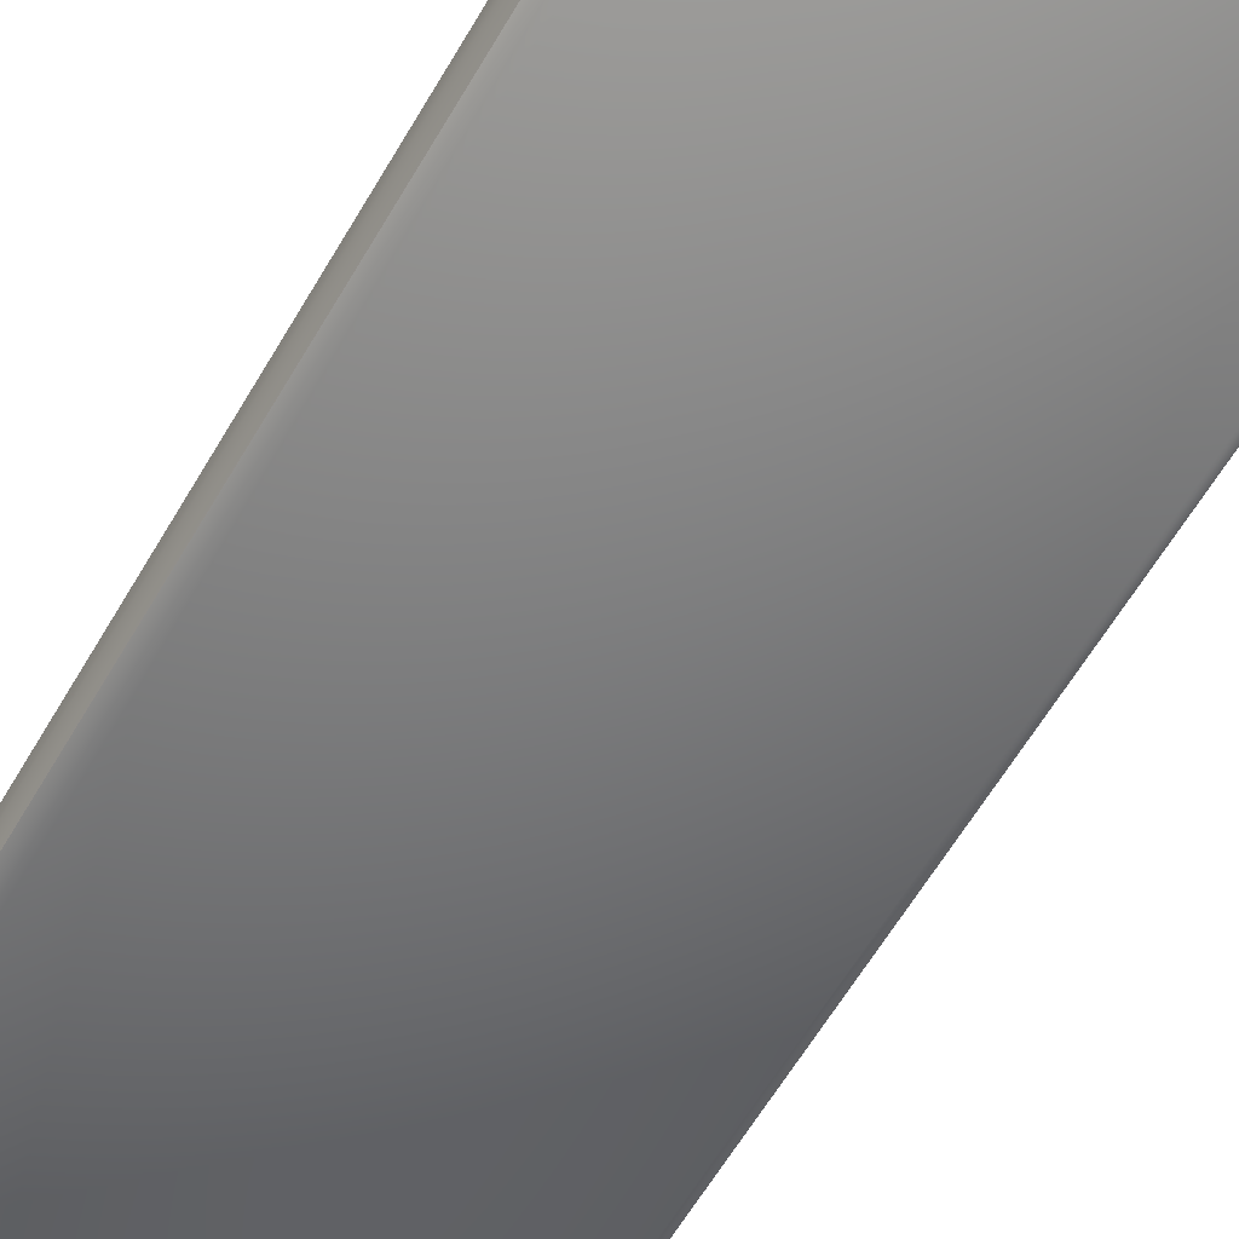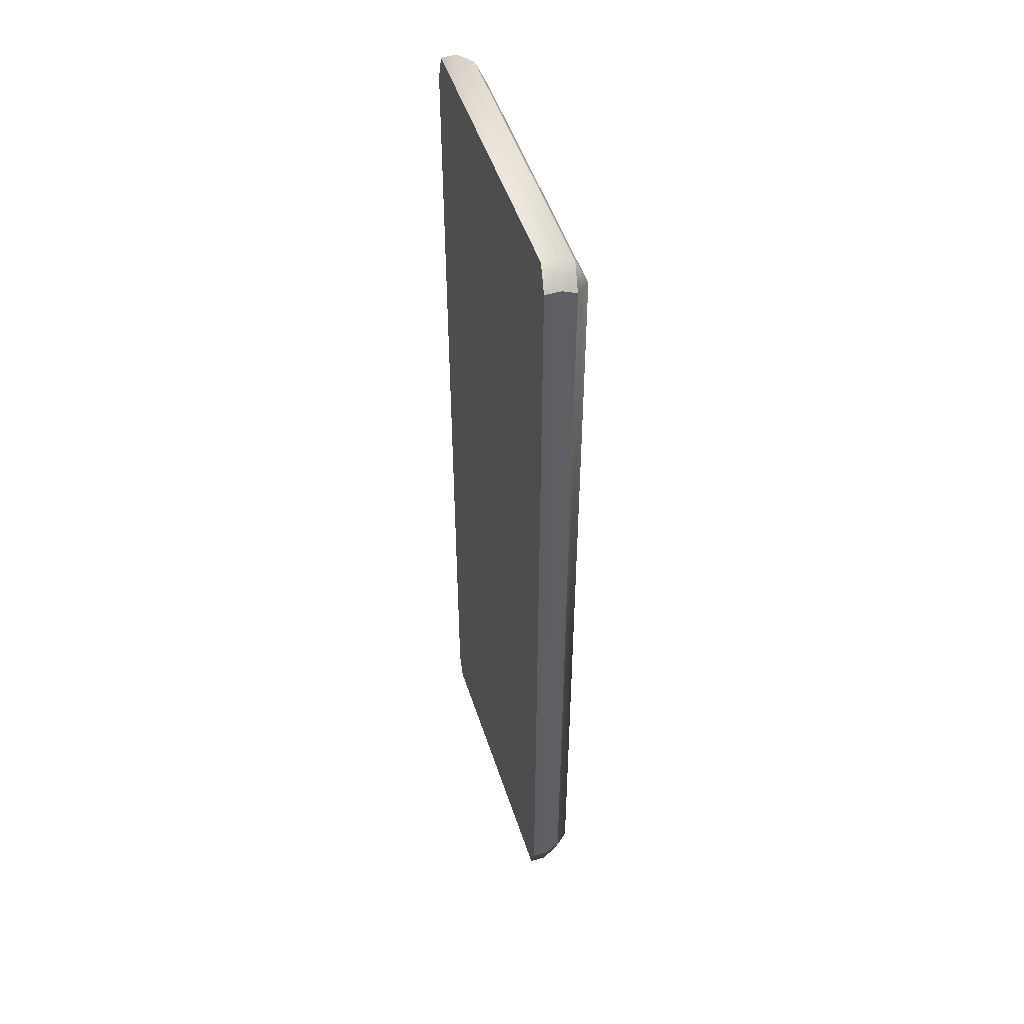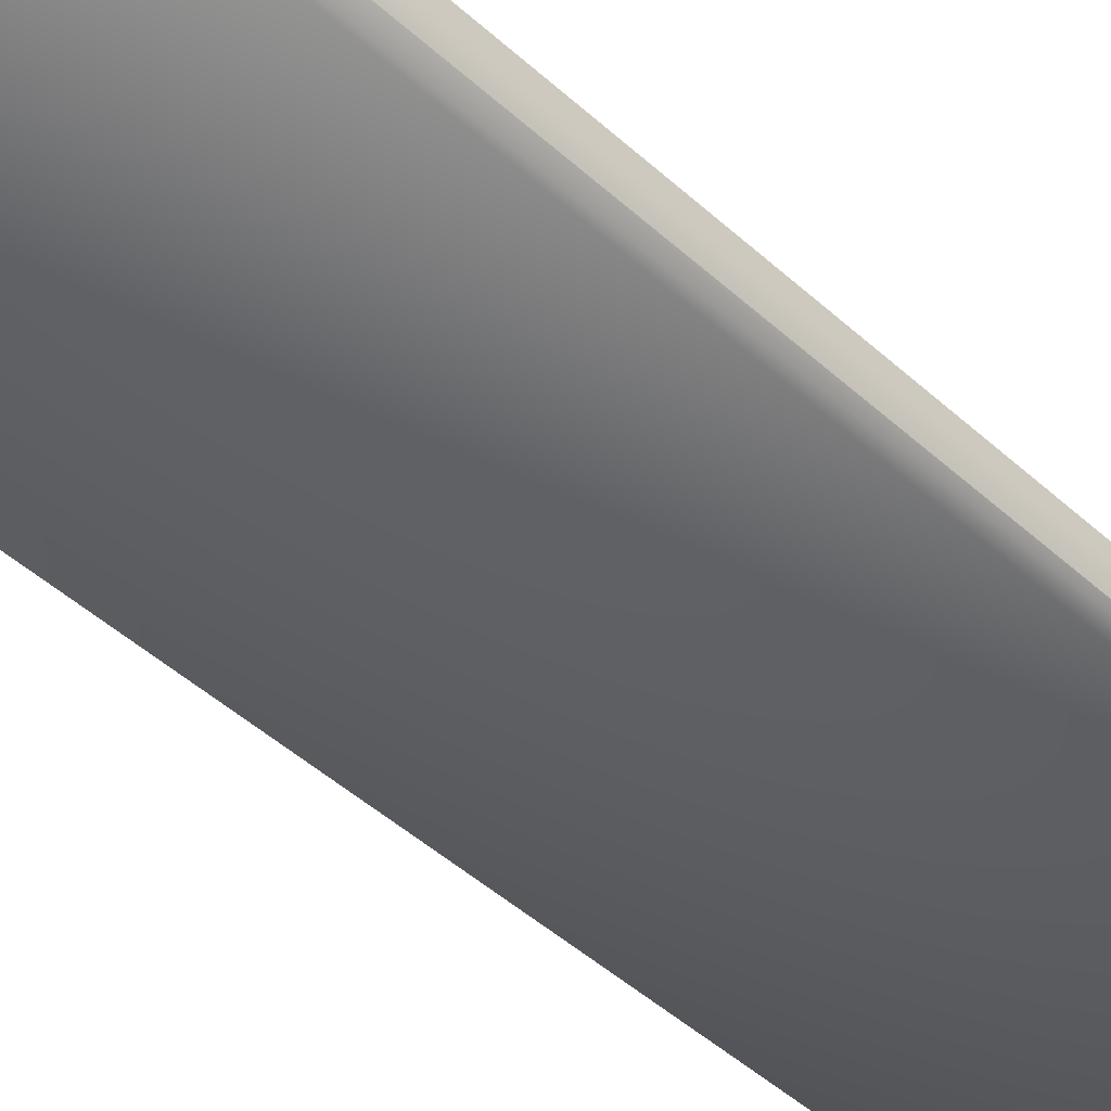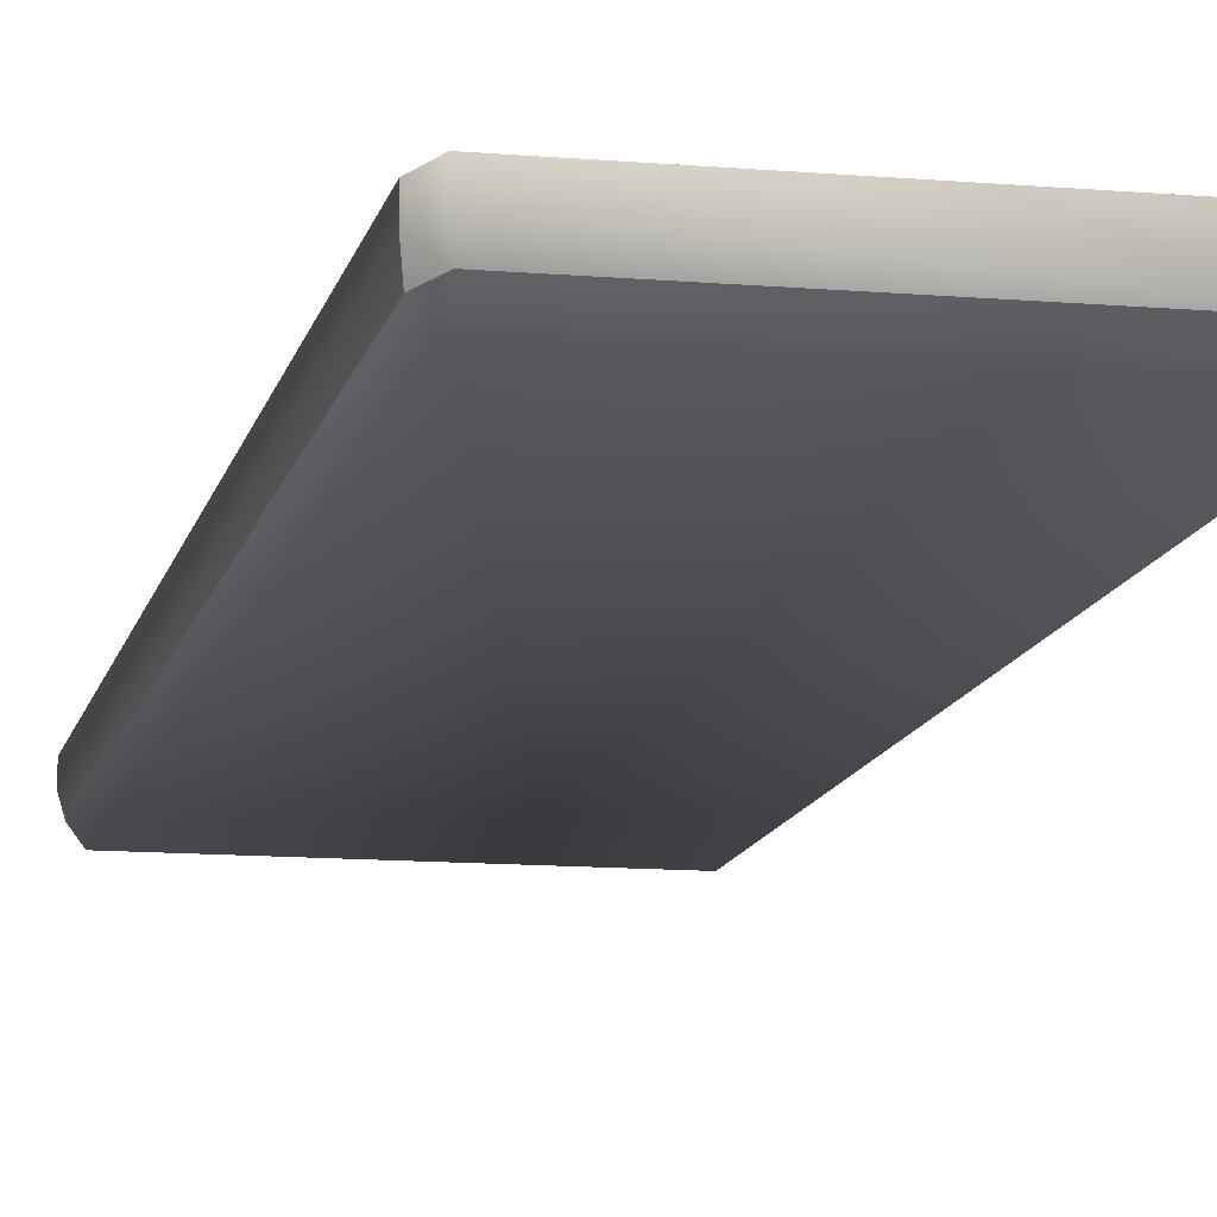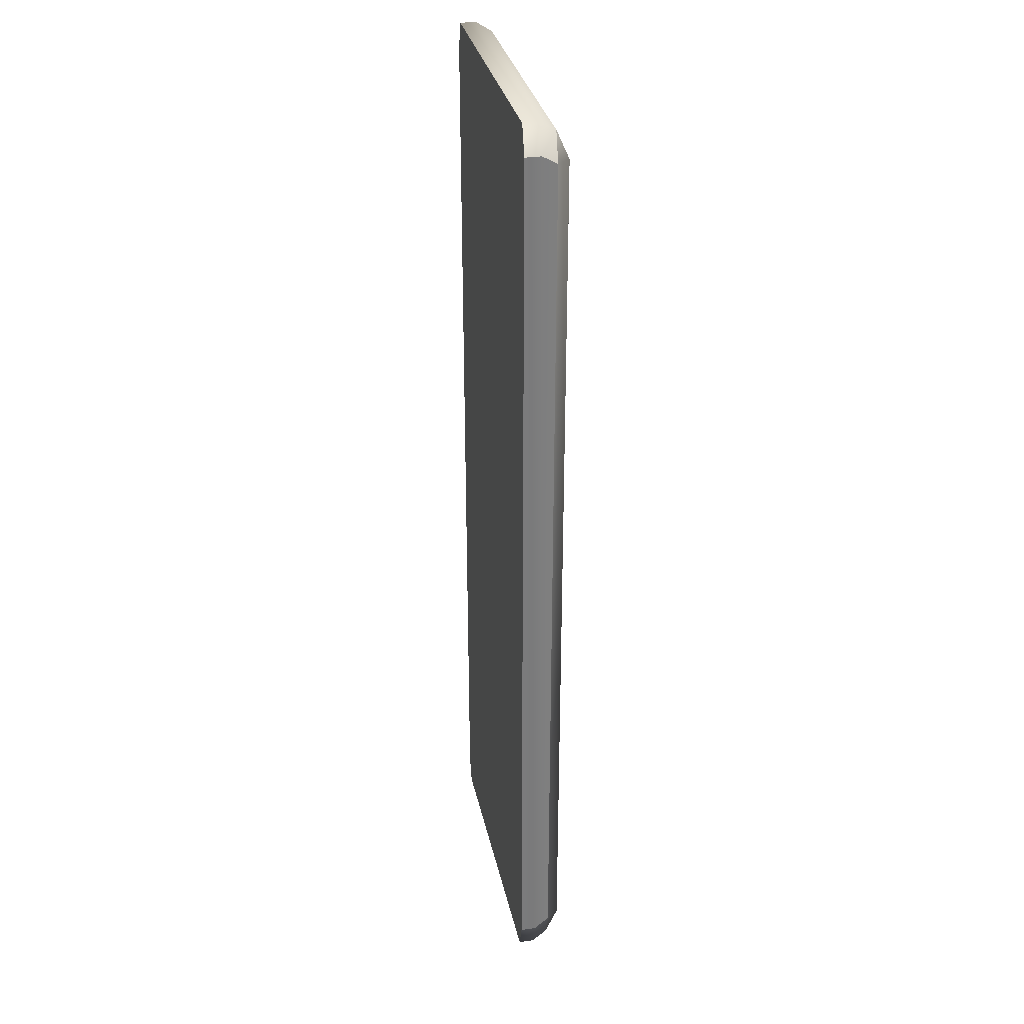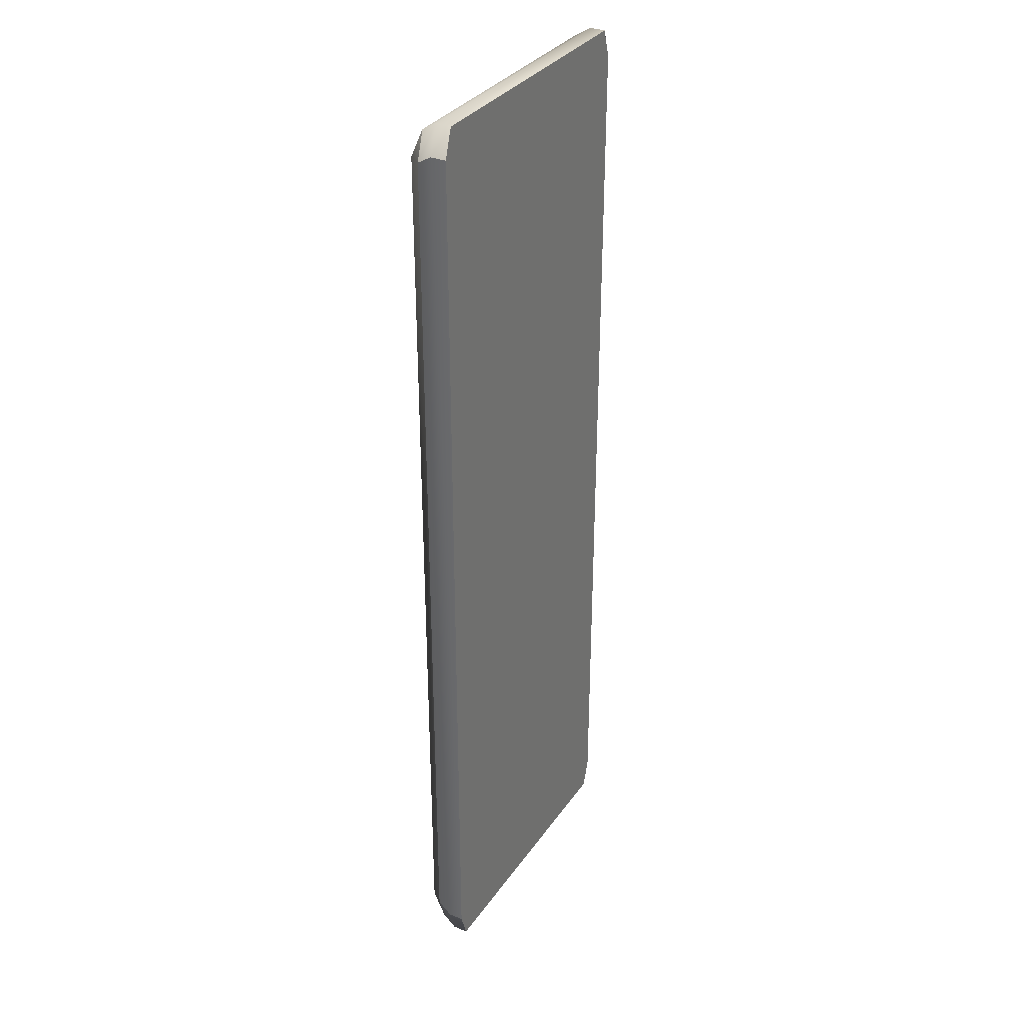
<metadata>
{"format":"obj","ext":"obj","renderer":"f3d","projection":"perspective","resolution":1024,"background":"white","views":[{"elev":-58.9,"azim":150.4,"up":"+Z"},{"elev":49.7,"azim":72.3,"up":"+Y"},{"elev":-45.3,"azim":-136.5,"up":"+Z"},{"elev":-12.0,"azim":168.3,"up":"+Z"},{"elev":31.9,"azim":78.1,"up":"+Y"},{"elev":33.1,"azim":-60.5,"up":"+Y"}]}
</metadata>
<code>
v -47 0 0
v -50 9 0
v -49 12 -5
v -49 12 -5
v -46 3 -5
v -47 0 0
v 47 0 0
v -47 0 0
v -46 3 -5
v -46 3 -5
v 46 3 -5
v 47 0 0
v 50 9 0
v 47 0 0
v 46 3 -5
v 46 3 -5
v 49 12 -5
v 50 9 0
v -47 0 5
v -50 9 5
v -50 9 0
v -50 9 0
v -47 0 0
v -47 0 5
v 47 0 5
v -47 0 5
v -47 0 0
v -47 0 0
v 47 0 0
v 47 0 5
v 50 9 5
v 47 0 5
v 47 0 0
v 47 0 0
v 50 9 0
v 50 9 5
v -47 314 0
v -46 311 -5
v -49 302 -5
v -49 302 -5
v -50 305 0
v -47 314 0
v 47 314 0
v 46 311 -5
v -46 311 -5
v -46 311 -5
v -47 314 0
v 47 314 0
v 50 305 0
v 49 302 -5
v 46 311 -5
v 46 311 -5
v 47 314 0
v 50 305 0
v -47 314 5
v -47 314 0
v -50 305 0
v -50 305 0
v -50 305 5
v -47 314 5
v 47 314 5
v 47 314 0
v -47 314 0
v -47 314 0
v -47 314 5
v 47 314 5
v 50 305 5
v 50 305 0
v 47 314 0
v 47 314 0
v 47 314 5
v 50 305 5
v -46 12 -9
v -46 3 -5
v -49 12 -5
v 46 12 -9
v 46 3 -5
v -46 3 -5
v -46 3 -5
v -46 12 -9
v 46 12 -9
v 46 3 -5
v 46 12 -9
v 49 12 -5
v -46 302 -9
v -46 12 -9
v -49 12 -5
v -49 12 -5
v -49 302 -5
v -46 302 -9
v 46 302 -9
v 46 12 -9
v -46 12 -9
v -46 12 -9
v -46 302 -9
v 46 302 -9
v 49 302 -5
v 49 12 -5
v 46 12 -9
v 46 12 -9
v 46 302 -9
v 49 302 -5
v -46 311 -5
v -46 302 -9
v -49 302 -5
v 46 311 -5
v 46 302 -9
v -46 302 -9
v -46 302 -9
v -46 311 -5
v 46 311 -5
v 46 302 -9
v 46 311 -5
v 49 302 -5
v 50 305 0
v 50 9 0
v 49 12 -5
v 49 12 -5
v 49 302 -5
v 50 305 0
v 50 305 5
v 50 9 5
v 50 9 0
v 50 9 0
v 50 305 0
v 50 305 5
v 47 9 5
v 47 0 5
v 50 9 5
v -47 9 5
v -47 0 5
v 47 0 5
v 47 0 5
v 47 9 5
v -47 9 5
v -47 0 5
v -47 9 5
v -50 9 5
v 47 305 5
v 47 9 5
v 50 9 5
v 50 9 5
v 50 305 5
v 47 305 5
v -47 305 5
v -47 9 5
v 47 9 5
v 47 9 5
v 47 305 5
v -47 305 5
v -50 305 5
v -50 9 5
v -47 9 5
v -47 9 5
v -47 305 5
v -50 305 5
v 47 314 5
v 47 305 5
v 50 305 5
v -47 314 5
v -47 305 5
v 47 305 5
v 47 305 5
v 47 314 5
v -47 314 5
v -47 305 5
v -47 314 5
v -50 305 5
v -50 305 0
v -50 9 0
v -50 9 5
v -50 9 5
v -50 305 5
v -50 305 0
v -49 302 -5
v -49 12 -5
v -50 9 0
v -50 9 0
v -50 305 0
v -49 302 -5
f 1 2 3
f 4 5 6
f 7 8 9
f 10 11 12
f 13 14 15
f 16 17 18
f 19 20 21
f 22 23 24
f 25 26 27
f 28 29 30
f 31 32 33
f 34 35 36
f 37 38 39
f 40 41 42
f 43 44 45
f 46 47 48
f 49 50 51
f 52 53 54
f 55 56 57
f 58 59 60
f 61 62 63
f 64 65 66
f 67 68 69
f 70 71 72
f 73 74 75
f 76 77 78
f 79 80 81
f 82 83 84
f 85 86 87
f 88 89 90
f 91 92 93
f 94 95 96
f 97 98 99
f 100 101 102
f 103 104 105
f 106 107 108
f 109 110 111
f 112 113 114
f 115 116 117
f 118 119 120
f 121 122 123
f 124 125 126
f 127 128 129
f 130 131 132
f 133 134 135
f 136 137 138
f 139 140 141
f 142 143 144
f 145 146 147
f 148 149 150
f 151 152 153
f 154 155 156
f 157 158 159
f 160 161 162
f 163 164 165
f 166 167 168
f 169 170 171
f 172 173 174
f 175 176 177
f 178 179 180

</code>
